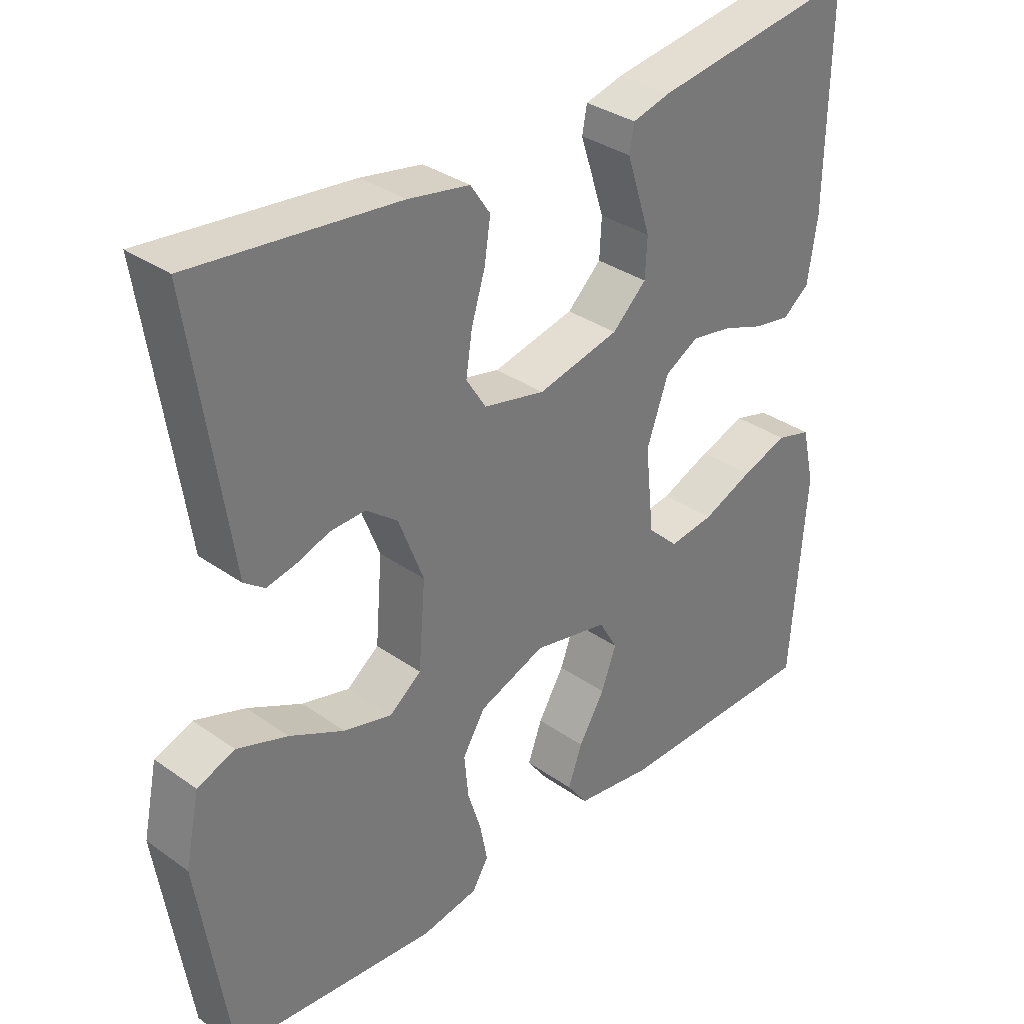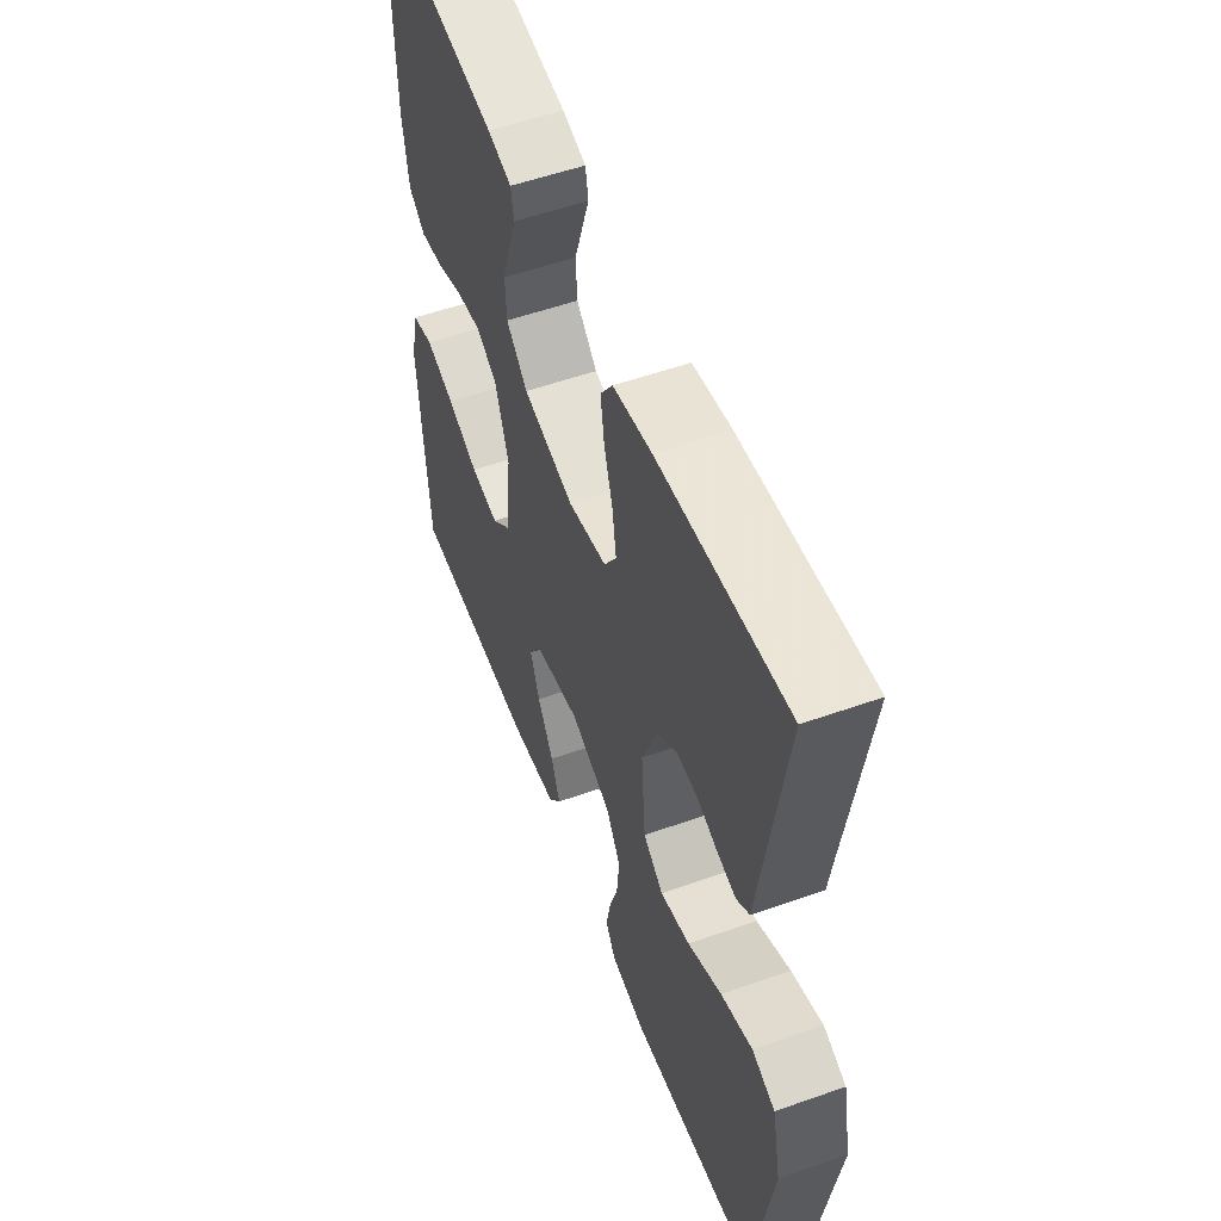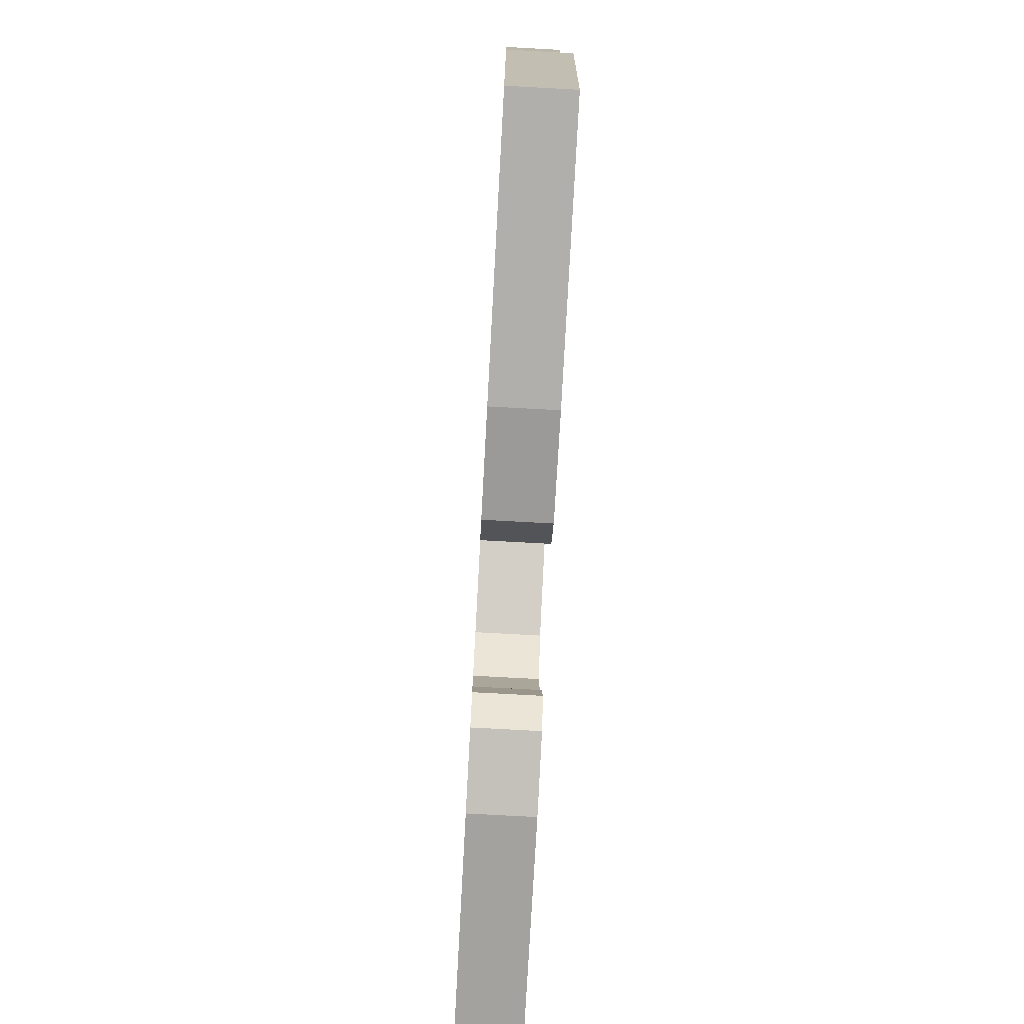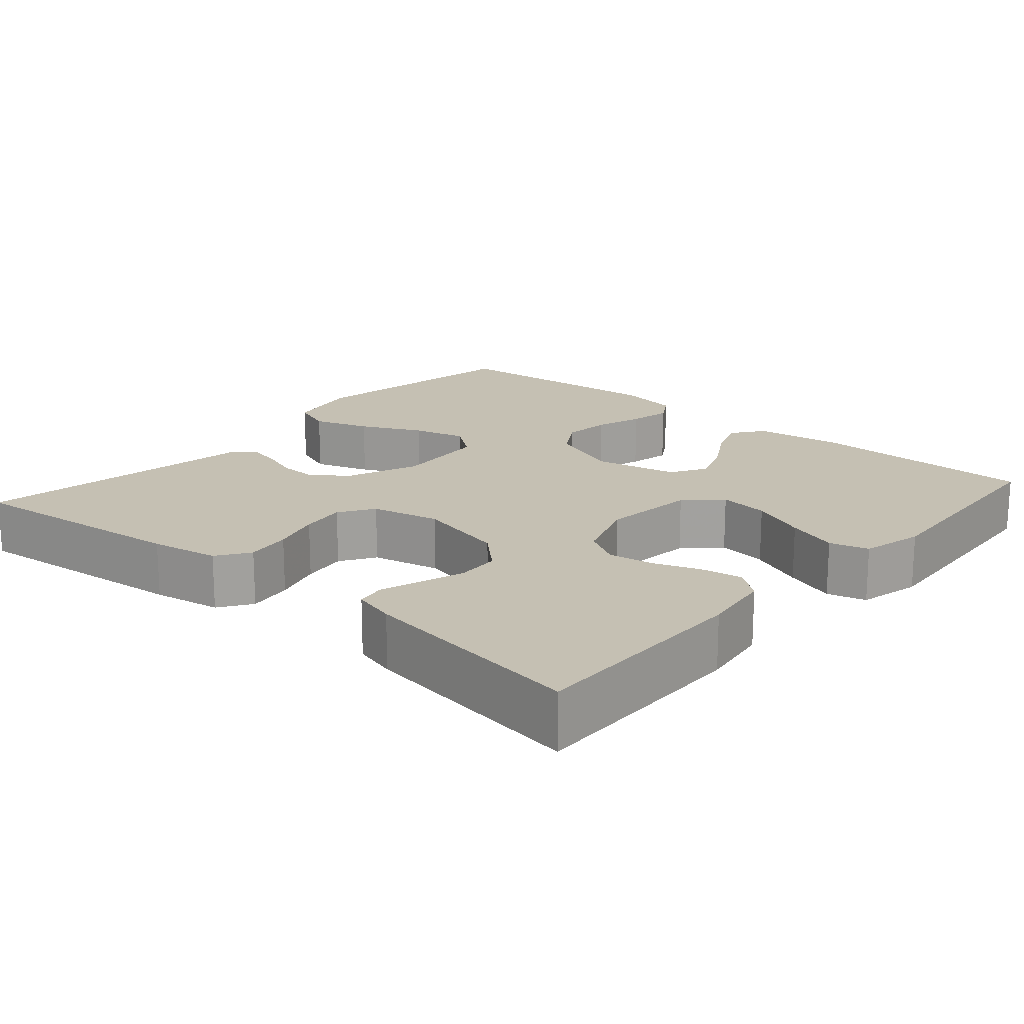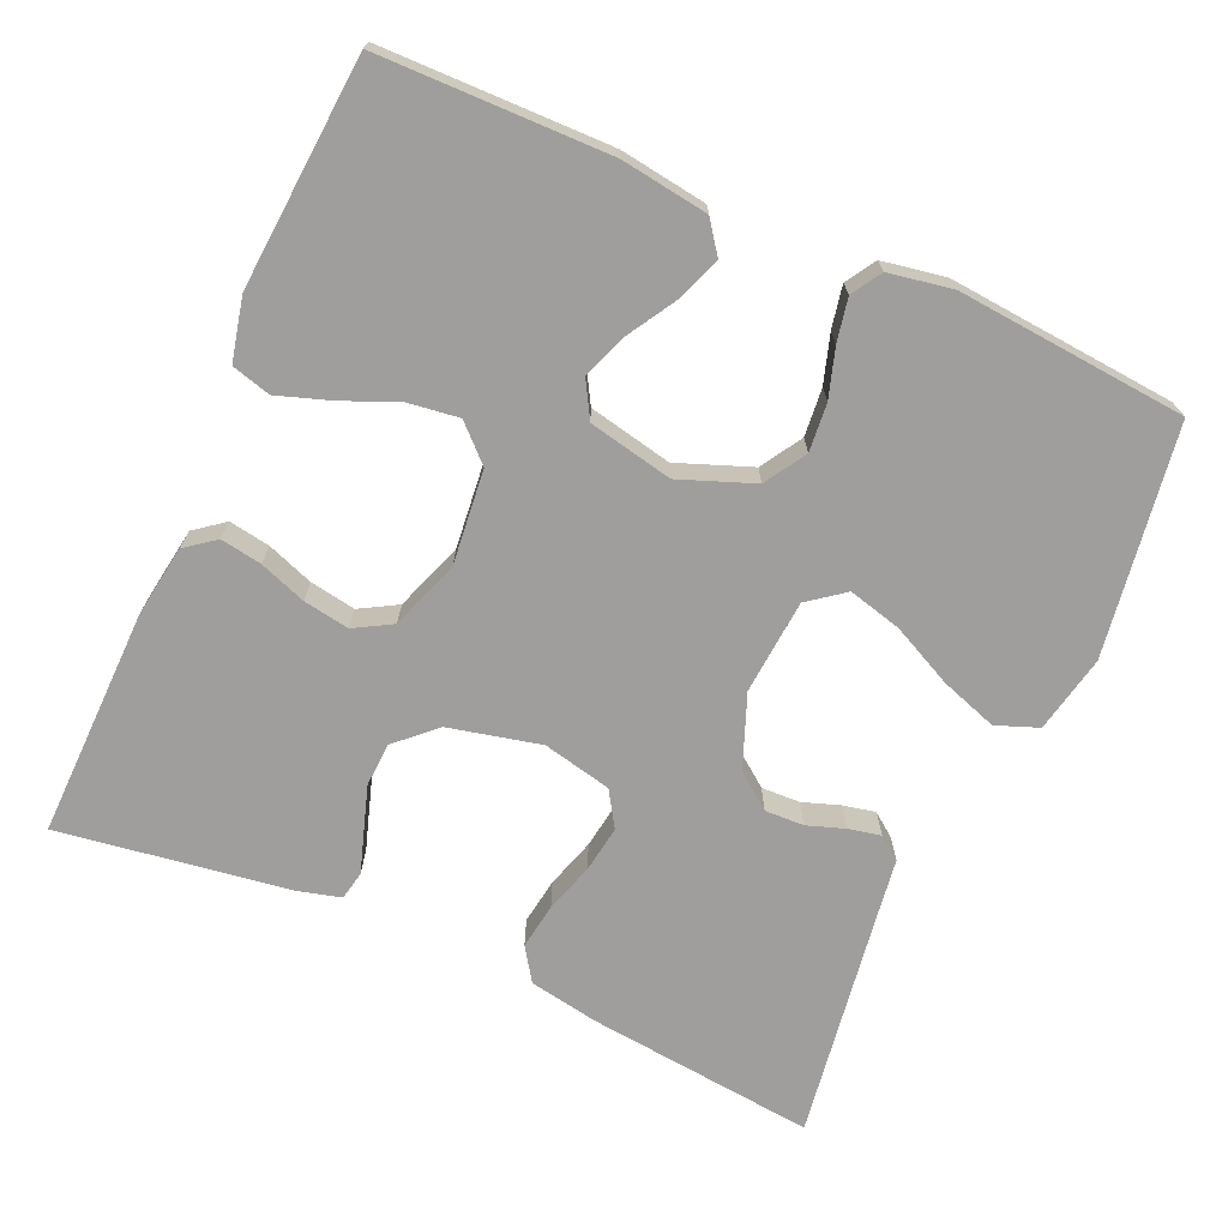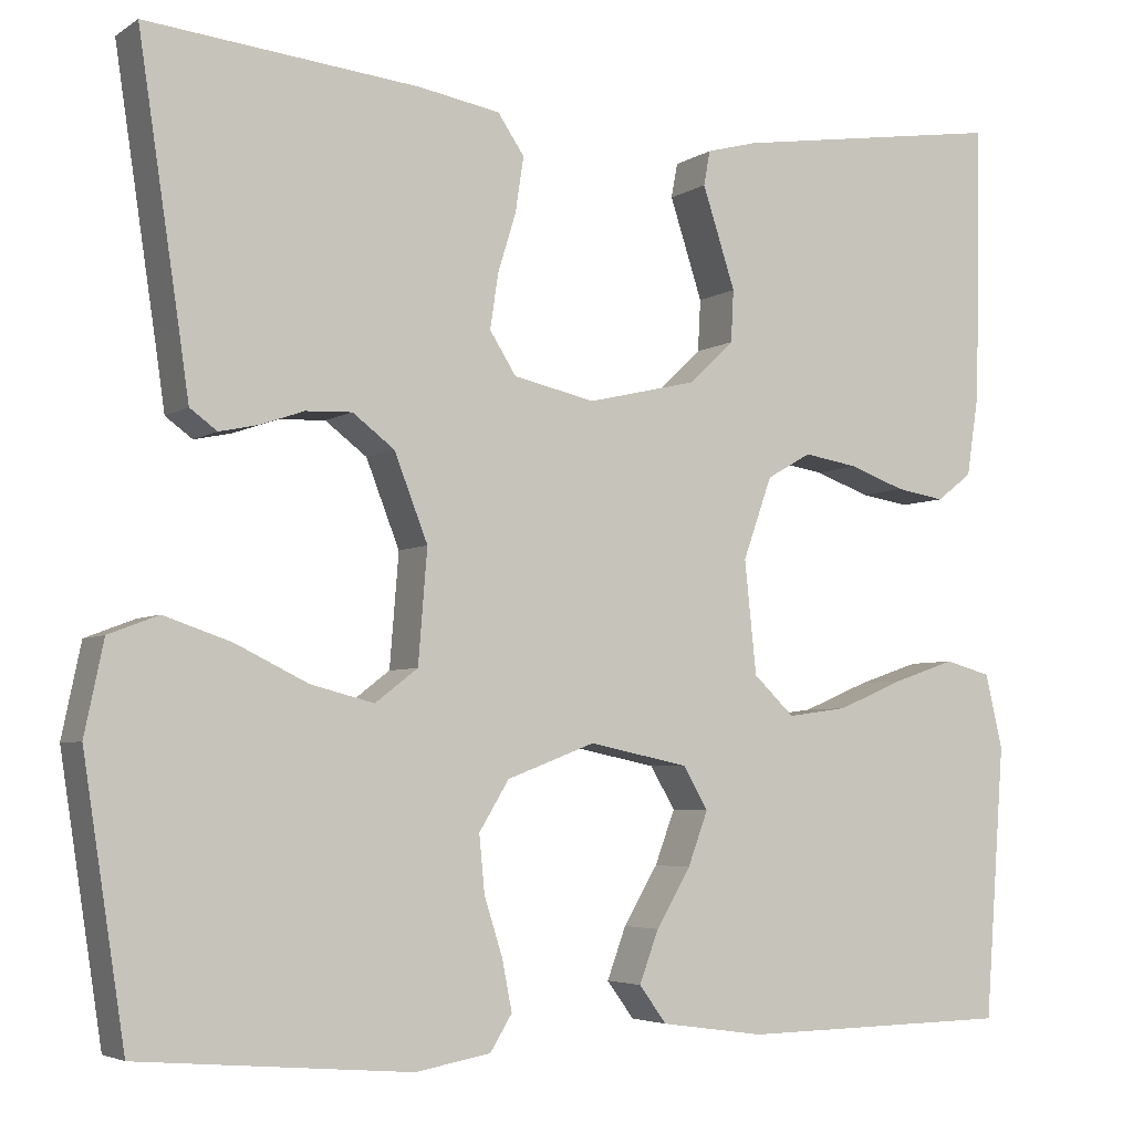
<metadata>
{"format":"obj","ext":"obj","renderer":"f3d","projection":"perspective","resolution":1024,"background":"white","views":[{"elev":33.6,"azim":-46.1,"up":"+Z"},{"elev":54.5,"azim":-110.6,"up":"+Z"},{"elev":-77.3,"azim":86.9,"up":"+Z"},{"elev":18.1,"azim":41.1,"up":"+Y"},{"elev":-71.0,"azim":156.0,"up":"+Y"},{"elev":-4.5,"azim":-27.8,"up":"+Z"}]}
</metadata>
<code>
v -0.5 0.07 -0.5
v -0.546 0.07 -0.2
v -0.525 0.07 -0.099
v -0.47 0.07 -0.078
v -0.396 0.07 -0.103
v -0.316 0.07 -0.142
v -0.246 0.07 -0.16
v -0.199 0.07 -0.124
v -0.189 0.07 0
v -0.226 0.07 0.095
v -0.272 0.07 0.13
v -0.323 0.07 0.128
v -0.372 0.07 0.111
v -0.414 0.07 0.102
v -0.444 0.07 0.124
v -0.455 0.07 0.2
v -0.5 0.07 0.5
v -0.2 0.07 0.469
v -0.11 0.07 0.453
v -0.081 0.07 0.41
v -0.09 0.07 0.35
v -0.11 0.07 0.285
v -0.119 0.07 0.225
v -0.09 0.07 0.179
v 0 0.07 0.159
v 0.12 0.07 0.187
v 0.17 0.07 0.234
v 0.173 0.07 0.291
v 0.154 0.07 0.35
v 0.137 0.07 0.402
v 0.144 0.07 0.44
v 0.2 0.07 0.455
v 0.5 0.07 0.5
v 0.495 0.07 0.2
v 0.481 0.07 0.107
v 0.442 0.07 0.077
v 0.388 0.07 0.086
v 0.327 0.07 0.108
v 0.267 0.07 0.118
v 0.218 0.07 0.09
v 0.186 0.07 0
v 0.199 0.07 -0.124
v 0.244 0.07 -0.167
v 0.31 0.07 -0.158
v 0.384 0.07 -0.127
v 0.452 0.07 -0.104
v 0.503 0.07 -0.118
v 0.522 0.07 -0.2
v 0.5 0.07 -0.5
v 0.2 0.07 -0.505
v 0.086 0.07 -0.489
v 0.056 0.07 -0.448
v 0.077 0.07 -0.391
v 0.115 0.07 -0.327
v 0.137 0.07 -0.268
v 0.11 0.07 -0.221
v 0 0.07 -0.198
v -0.097 0.07 -0.235
v -0.13 0.07 -0.289
v -0.124 0.07 -0.352
v -0.104 0.07 -0.415
v -0.093 0.07 -0.471
v -0.117 0.07 -0.51
v -0.2 0.07 -0.525
v -0.5 0 -0.5
v -0.546 0 -0.2
v -0.525 0 -0.099
v -0.47 0 -0.078
v -0.396 0 -0.103
v -0.316 0 -0.142
v -0.246 0 -0.16
v -0.199 0 -0.124
v -0.189 0 0
v -0.226 0 0.095
v -0.272 0 0.13
v -0.323 0 0.128
v -0.372 0 0.111
v -0.414 0 0.102
v -0.444 0 0.124
v -0.455 0 0.2
v -0.5 0 0.5
v -0.2 0 0.469
v -0.11 0 0.453
v -0.081 0 0.41
v -0.09 0 0.35
v -0.11 0 0.285
v -0.119 0 0.225
v -0.09 0 0.179
v 0 0 0.159
v 0.12 0 0.187
v 0.17 0 0.234
v 0.173 0 0.291
v 0.154 0 0.35
v 0.137 0 0.402
v 0.144 0 0.44
v 0.2 0 0.455
v 0.5 0 0.5
v 0.495 0 0.2
v 0.481 0 0.107
v 0.442 0 0.077
v 0.388 0 0.086
v 0.327 0 0.108
v 0.267 0 0.118
v 0.218 0 0.09
v 0.186 0 0
v 0.199 0 -0.124
v 0.244 0 -0.167
v 0.31 0 -0.158
v 0.384 0 -0.127
v 0.452 0 -0.104
v 0.503 0 -0.118
v 0.522 0 -0.2
v 0.5 0 -0.5
v 0.2 0 -0.505
v 0.086 0 -0.489
v 0.056 0 -0.448
v 0.077 0 -0.391
v 0.115 0 -0.327
v 0.137 0 -0.268
v 0.11 0 -0.221
v 0 0 -0.198
v -0.097 0 -0.235
v -0.13 0 -0.289
v -0.124 0 -0.352
v -0.104 0 -0.415
v -0.093 0 -0.471
v -0.117 0 -0.51
v -0.2 0 -0.525
f 4 5 6
f 3 4 6
f 2 3 6
f 1 2 6
f 64 1 6
f 63 64 6
f 62 63 6
f 61 62 6
f 60 61 6
f 59 60 6 7
f 58 59 7 8
f 57 58 8 9
f 56 57 9 10
f 52 53 54
f 51 52 54
f 50 51 54
f 49 50 54
f 48 49 54
f 47 48 54
f 46 47 54
f 45 46 54
f 44 45 54
f 43 44 54 55
f 42 43 55 56
f 36 37 38
f 35 36 38
f 34 35 38
f 33 34 38
f 32 33 38
f 31 32 38
f 30 31 38
f 29 30 38
f 28 29 38 39
f 27 28 39 40
f 20 21 22
f 19 20 22
f 18 19 22
f 17 18 22
f 16 17 22
f 16 22 23
f 15 16 23
f 14 15 23
f 13 14 23
f 12 13 23
f 11 12 23 24
f 41 42 56 10
f 26 27 40 41
f 25 26 41 10
f 10 11 24 25
f 70 69 68
f 70 68 67
f 70 67 66
f 70 66 65
f 70 65 128
f 70 128 127
f 70 127 126
f 70 126 125
f 70 125 124
f 71 70 124 123
f 72 71 123 122
f 73 72 122 121
f 74 73 121 120
f 118 117 116
f 118 116 115
f 118 115 114
f 118 114 113
f 118 113 112
f 118 112 111
f 118 111 110
f 118 110 109
f 118 109 108
f 119 118 108 107
f 120 119 107 106
f 102 101 100
f 102 100 99
f 102 99 98
f 102 98 97
f 102 97 96
f 102 96 95
f 102 95 94
f 102 94 93
f 103 102 93 92
f 104 103 92 91
f 86 85 84
f 86 84 83
f 86 83 82
f 86 82 81
f 86 81 80
f 87 86 80
f 87 80 79
f 87 79 78
f 87 78 77
f 87 77 76
f 88 87 76 75
f 74 120 106 105
f 105 104 91 90
f 74 105 90 89
f 89 88 75 74
f 1 65 66 2
f 2 66 67 3
f 3 67 68 4
f 4 68 69 5
f 5 69 70 6
f 6 70 71 7
f 7 71 72 8
f 8 72 73 9
f 9 73 74 10
f 10 74 75 11
f 11 75 76 12
f 12 76 77 13
f 13 77 78 14
f 14 78 79 15
f 15 79 80 16
f 16 80 81 17
f 17 81 82 18
f 18 82 83 19
f 19 83 84 20
f 20 84 85 21
f 21 85 86 22
f 22 86 87 23
f 23 87 88 24
f 24 88 89 25
f 25 89 90 26
f 26 90 91 27
f 27 91 92 28
f 28 92 93 29
f 29 93 94 30
f 30 94 95 31
f 31 95 96 32
f 32 96 97 33
f 33 97 98 34
f 34 98 99 35
f 35 99 100 36
f 36 100 101 37
f 37 101 102 38
f 38 102 103 39
f 39 103 104 40
f 40 104 105 41
f 41 105 106 42
f 42 106 107 43
f 43 107 108 44
f 44 108 109 45
f 45 109 110 46
f 46 110 111 47
f 47 111 112 48
f 48 112 113 49
f 49 113 114 50
f 50 114 115 51
f 51 115 116 52
f 52 116 117 53
f 53 117 118 54
f 54 118 119 55
f 55 119 120 56
f 56 120 121 57
f 57 121 122 58
f 58 122 123 59
f 59 123 124 60
f 60 124 125 61
f 61 125 126 62
f 62 126 127 63
f 63 127 128 64
f 64 128 65 1

</code>
